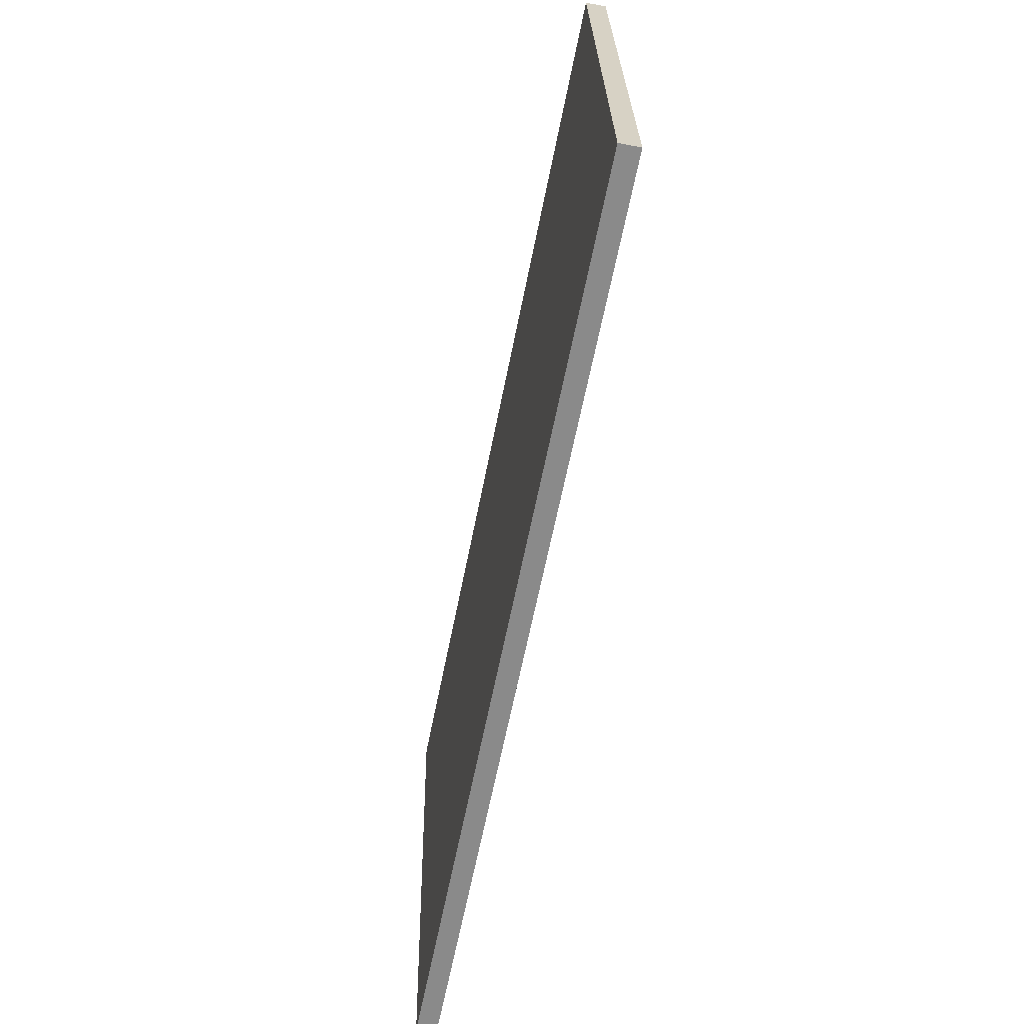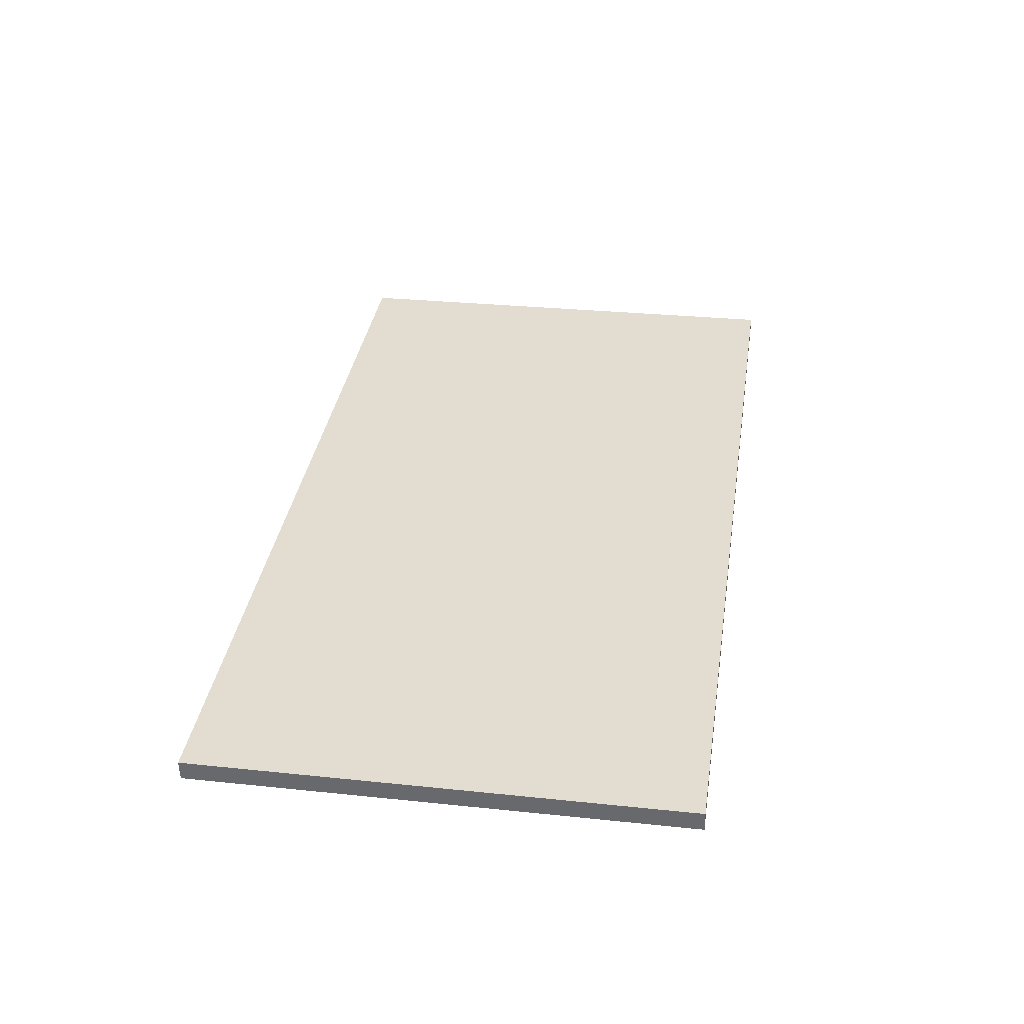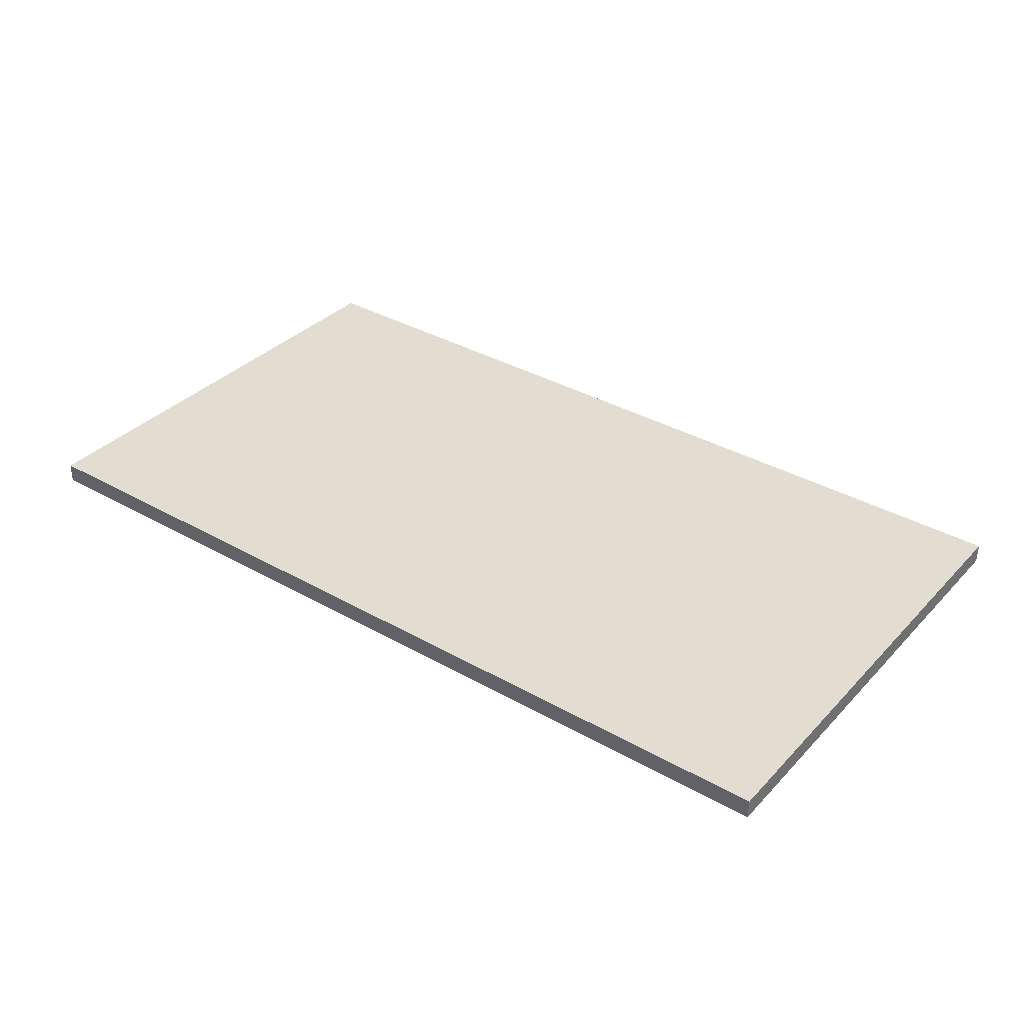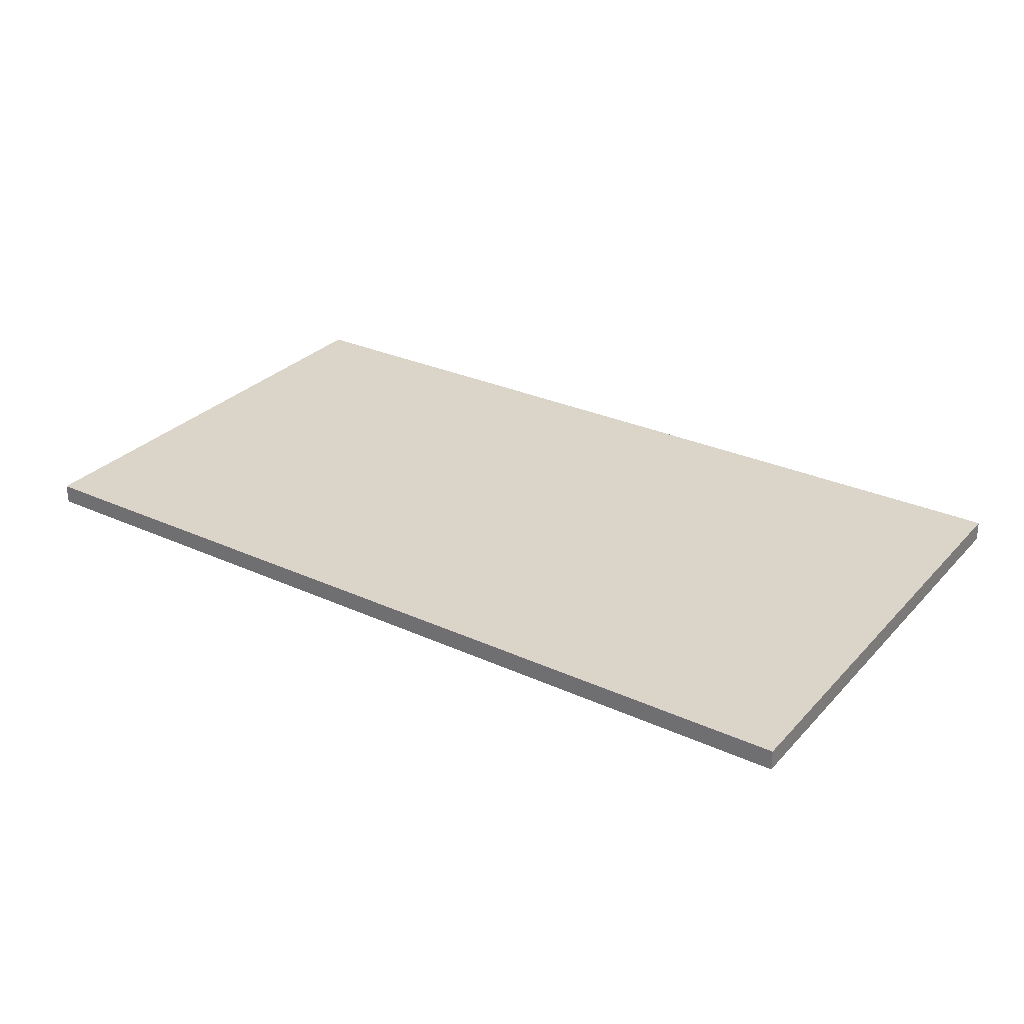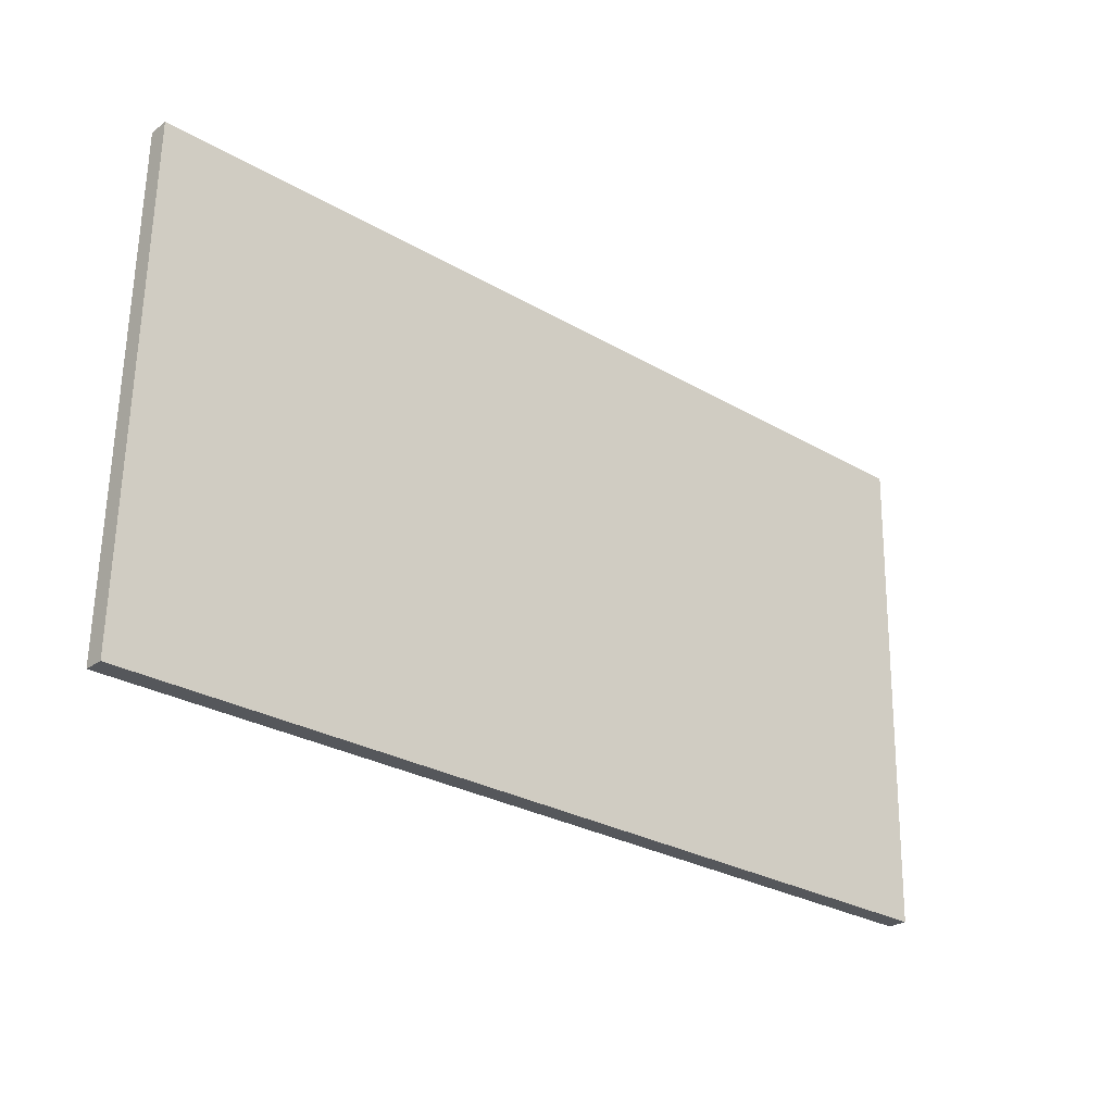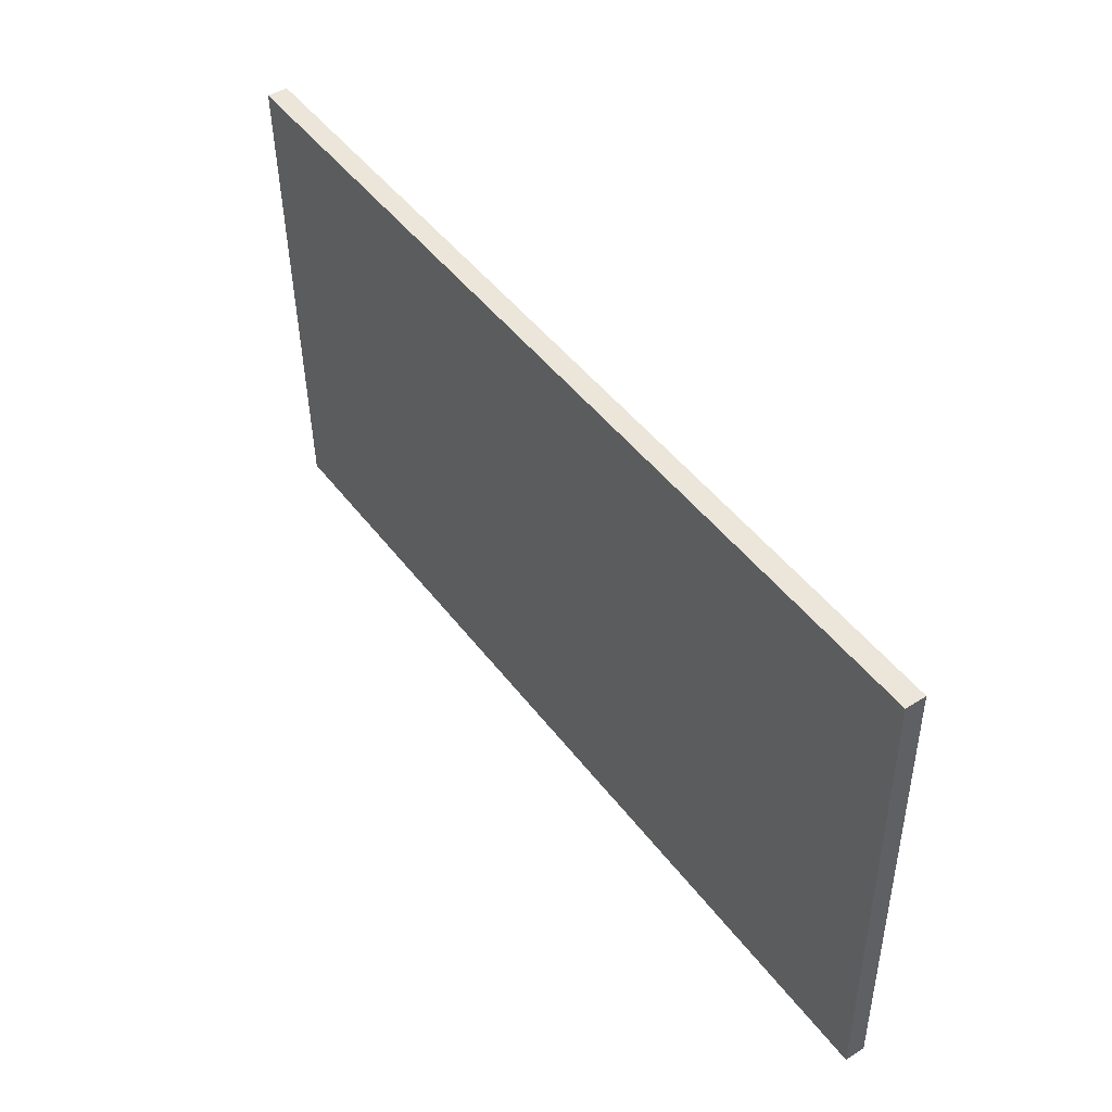
<metadata>
{"format":"obj","ext":"obj","renderer":"f3d","projection":"perspective","resolution":1024,"background":"white","views":[{"elev":-63.9,"azim":-101.3,"up":"+Y"},{"elev":35.8,"azim":-80.9,"up":"+Z"},{"elev":36.1,"azim":36.9,"up":"+Z"},{"elev":28.6,"azim":-145.4,"up":"+Z"},{"elev":-27.4,"azim":138.3,"up":"+Y"},{"elev":46.7,"azim":-125.1,"up":"+Y"}]}
</metadata>
<code>
o Ściana_4
v 3.888 0.07115 3.488
v 3.867 4.352 3.408
v -3.978 4.314 3.399
v -3.958 0.033 3.478
v 3.888 0.06795 3.314
v 3.867 4.349 3.235
v -3.978 4.311 3.226
v -3.957 0.0298 3.305
f 1 2 3 4
f 5 8 7 6
f 1 5 6 2
f 2 6 7 3
f 3 7 8 4
f 5 1 4 8

</code>
